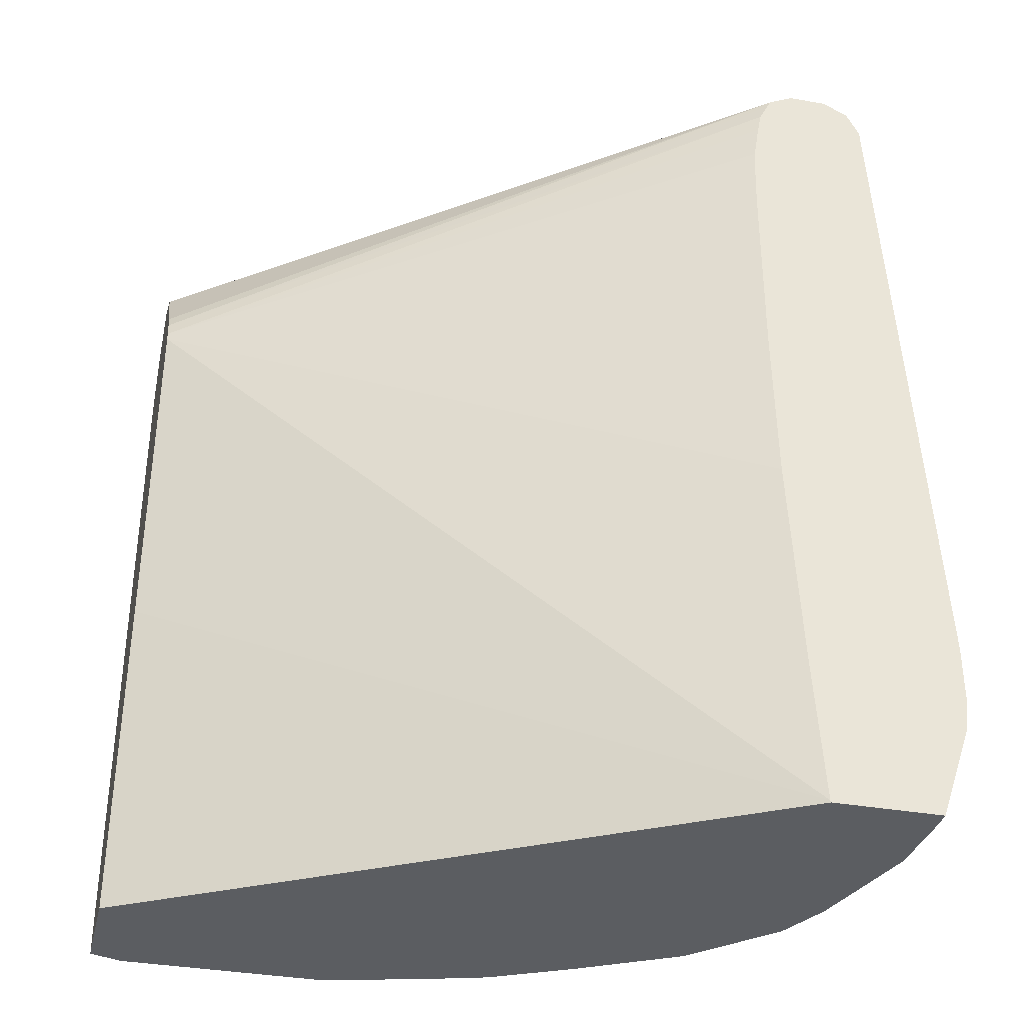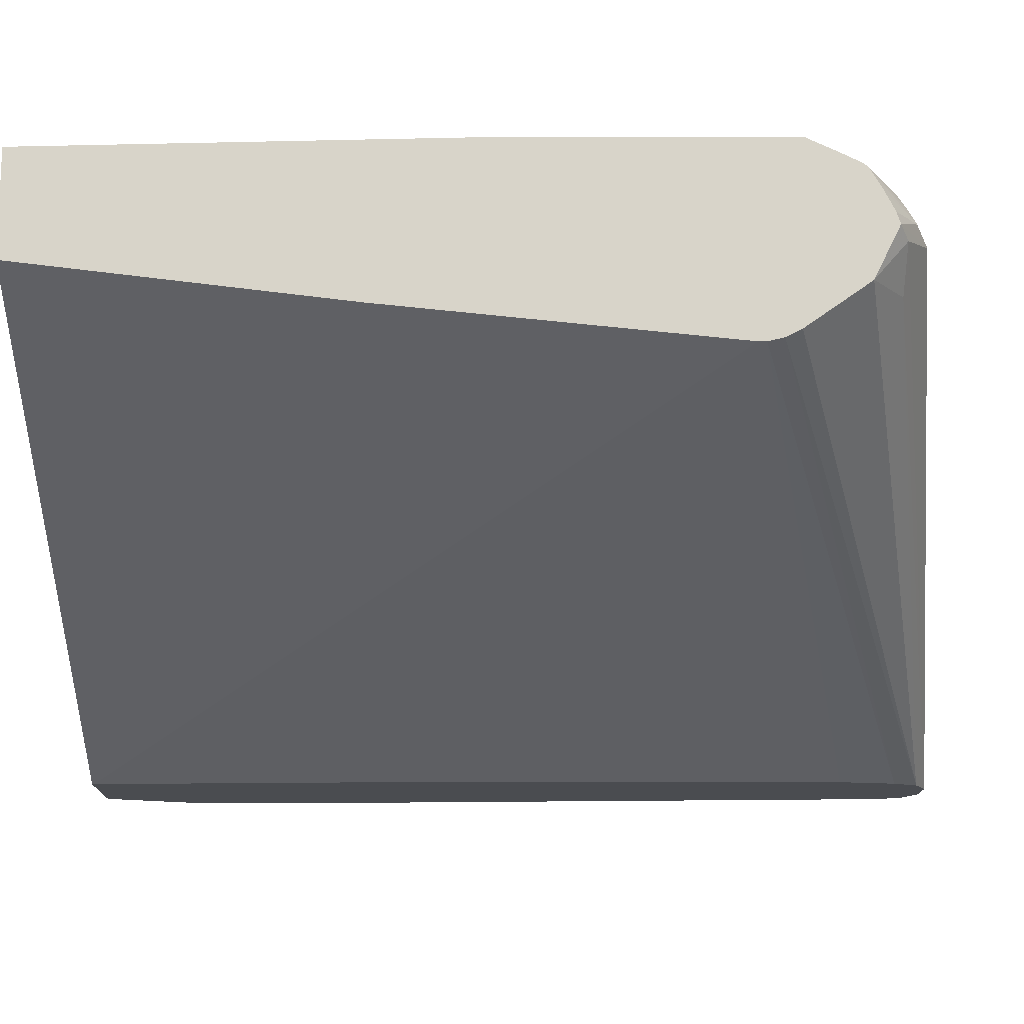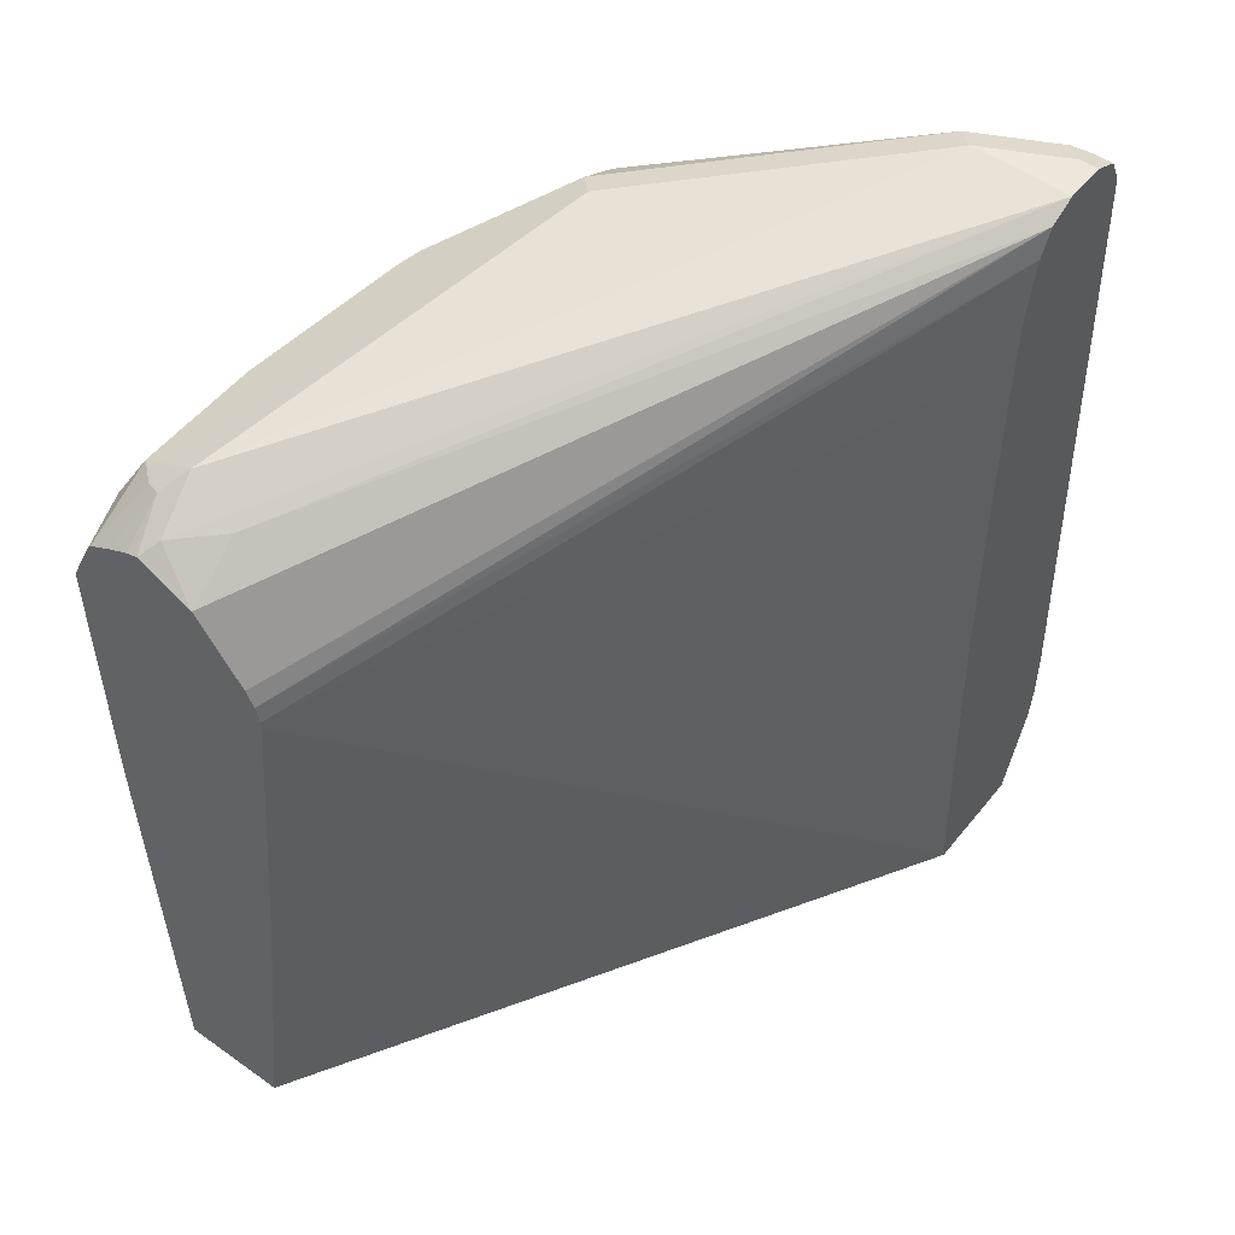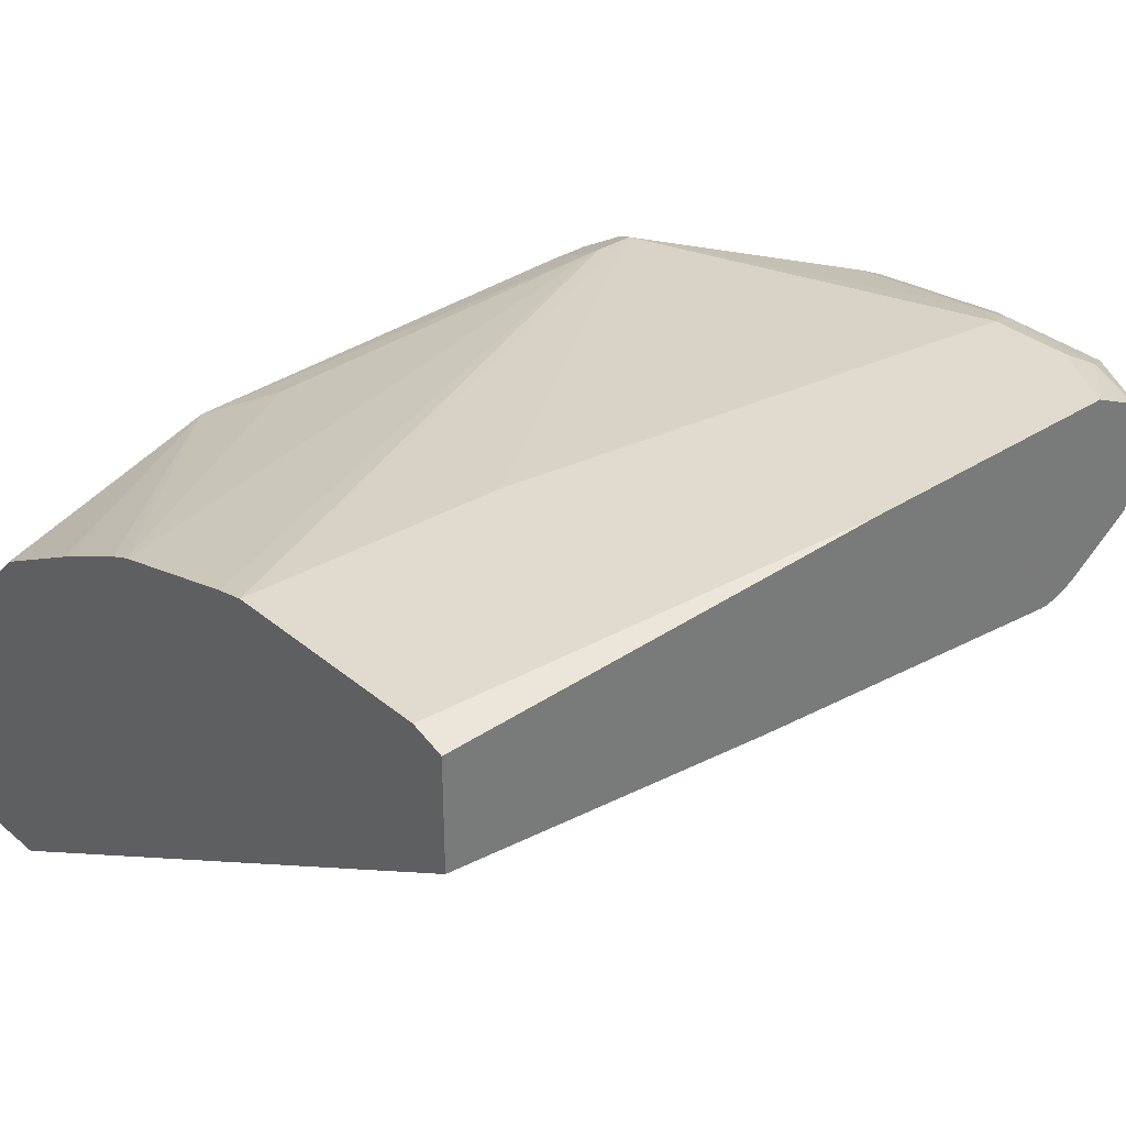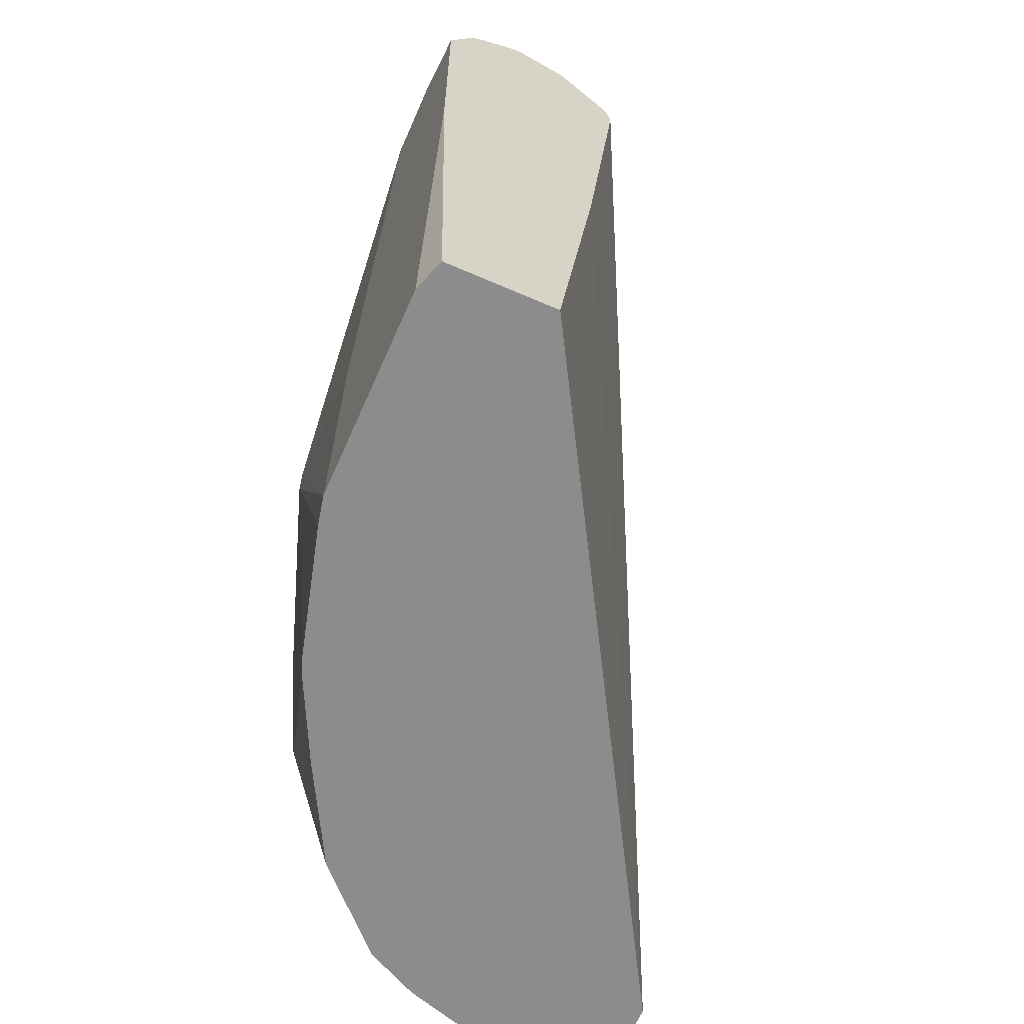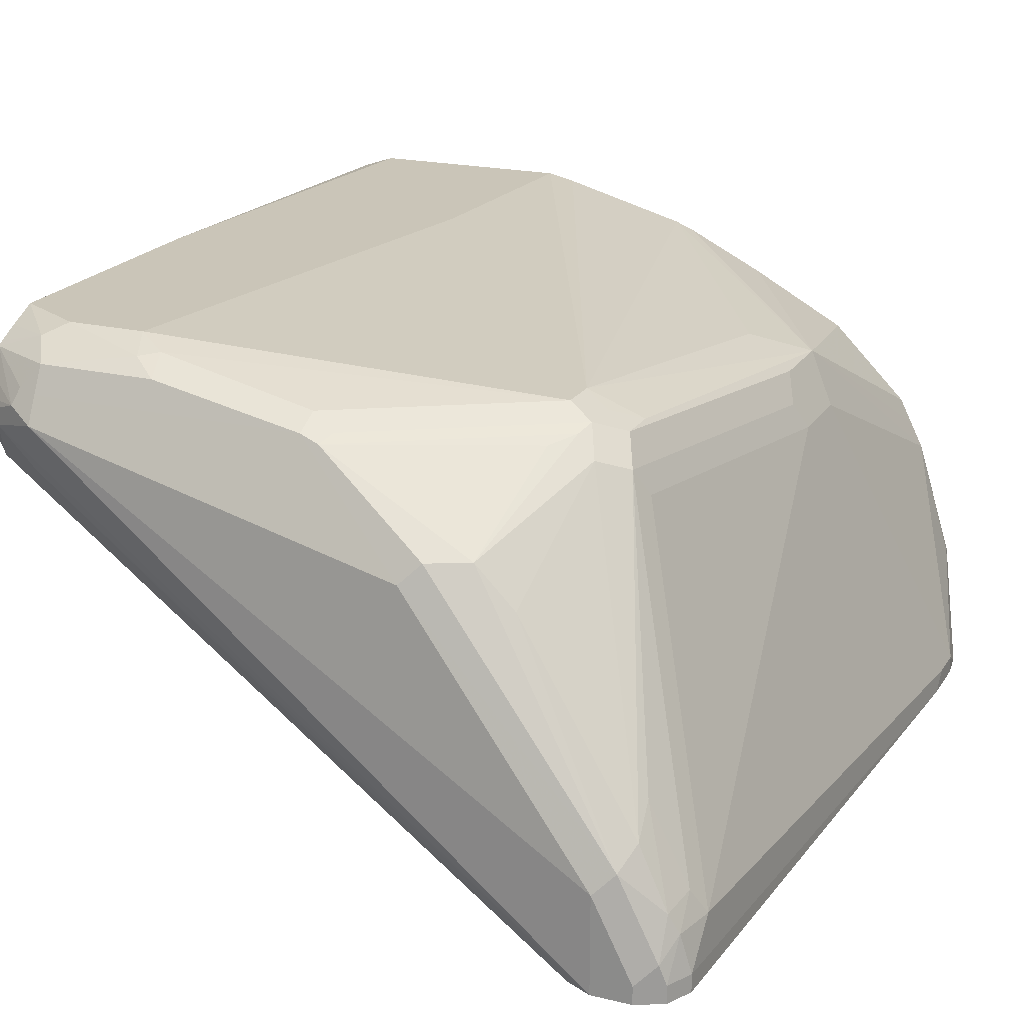
<metadata>
{"format":"obj","ext":"obj","renderer":"f3d","projection":"perspective","resolution":1024,"background":"white","views":[{"elev":-35.7,"azim":166.8,"up":"+Y"},{"elev":-14.8,"azim":89.7,"up":"+Z"},{"elev":52.1,"azim":127.6,"up":"+Y"},{"elev":33.7,"azim":48.5,"up":"+Z"},{"elev":-64.3,"azim":66.3,"up":"+Y"},{"elev":20.5,"azim":-156.5,"up":"+Z"}]}
</metadata>
<code>
v 0.3466 0.5794 0.2083
v 0.3384 0.5834 0.2042
v 0.3151 0.5951 0.21
v 0.3267 0.5893 0.2159
v 0.3466 0.5776 0.2135
v 0.3466 0.5678 0.1848
v 0.3209 0.5834 0.1867
v 0.05252 0.6301 0.02709
v 0.05252 0.6301 0.07004
v 0.14 0.6126 0.175
v 0.3151 0.5893 0.2217
v 0.3151 0.5834 0.2334
v 0.3238 0.5864 0.2232
v 0.3466 0.5671 0.2328
v 0.3466 0.5729 0.2229
v 0.3466 0.5391 0.1645
v 0.06419 0.6243 0.02709
v 0.06046 0.6262 0.02709
v 0.03501 0.6301 0.02709
v 0.03501 0.6301 0.03502
v 0.04376 0.6258 0.07878
v 0.1313 0.6082 0.1838
v 0.1925 0.5893 0.2217
v 0.2626 0.5834 0.2334
v 0.2742 0.5747 0.2392
v 0.3238 0.5689 0.2407
v 0.3466 0.5648 0.2344
v 0.3466 0.5321 0.161
v 0.06609 0.6205 0.02709
v 0.02626 0.6258 0.04377
v 0.02334 0.6243 0.02709
v 0.02626 0.617 0.06127
v 0.03939 0.6148 0.08753
v 0.09628 0.5995 0.1663
v 0.1138 0.5995 0.1838
v 0.1838 0.5907 0.2188
v 0.1809 0.5834 0.2217
v 0.1925 0.5776 0.2275
v 0.2658 0.57 0.2407
v 0.2801 0.5601 0.2451
v 0.3151 0.5601 0.2451
v 0.3466 0.5426 0.2451
v 0.3466 0.5554 0.2391
v 0.3466 0.5251 0.1593
v 0.07002 0.6126 0.02709
v 0.02334 0.6243 0.03502
v 0.02188 0.6148 0.05252
v 0.01751 0.6126 0.02709
v 0.02334 0.6009 0.06419
v 0.04085 0.6009 0.0992
v 0.07586 0.531 0.2042
v 0.08753 0.5426 0.21
v 0.09628 0.5382 0.2188
v 0.105 0.5485 0.2159
v 0.09336 0.531 0.2217
v 0.105 0.5251 0.2275
v 0.245 0.3326 0.2451
v 0.3466 0.4201 0.2451
v 0.07586 0.5463 0.02709
v 0.07565 0.5651 0.02709
v 0.07484 0.5856 0.02709
v 0.07196 0.603 0.02709
v 0.3466 0.5216 0.1593
v 0.07599 0.4774 0.02709
v 0.01751 0.6126 0.03502
v 0.01751 0.5951 0.05252
v 0 0.3055 0.02709
v 0.07002 0.5251 0.1925
v 0.05252 0.3676 0.175
v 0.05835 0.3734 0.1867
v 0.08169 0.5193 0.2159
v 0.09336 0.5134 0.2217
v 0.105 0.5076 0.2275
v 0.2402 0.2227 0.2451
v 0.3326 0.2227 0.2451
v 0.3466 0.2227 0.2403
v 0.07599 0.463 0.02709
v 0.3466 0.3676 0.175
v 0.06609 0.2236 0.02709
v 0.07002 0.288 0.02709
v 0.07484 0.3899 0.02709
v 0 0.2976 0.03502
v 0 0.2801 0.02709
v 0.05252 0.3326 0.175
v 0.06419 0.3618 0.1984
v 0.08169 0.5018 0.2159
v 0.06419 0.3268 0.1984
v 0.08753 0.3501 0.21
v 0.1695 0.2227 0.2262
v 0.2275 0.2227 0.2422
v 0.3466 0.2227 0.1925
v 0.06588 0.2227 0.02709
v 0 0.2801 0.03502
v 0.001934 0.2645 0.02709
v 0.03501 0.2227 0.1225
v 0.03745 0.2227 0.1274
v 0.04085 0.2227 0.1342
v 0.04668 0.2227 0.1459
v 0.08169 0.2227 0.1809
v 0.1254 0.2227 0.2049
v 0.1604 0.2227 0.2224
v 0.01642 0.2227 0.02709
v 0.01751 0.2276 0.07004
v 0.01642 0.2227 0.03502
v 0.01849 0.2227 0.06906
f 49 51 50
f 49 66 51
f 51 71 55
f 51 55 52
f 51 66 68
f 51 68 69
f 51 69 70
f 51 70 85
f 51 85 71
f 52 55 53
f 56 73 74
f 55 86 72
f 55 72 73
f 55 73 56
f 63 81 77
f 56 74 57
f 58 75 76
f 63 78 79
f 63 79 80
f 48 67 65
f 63 80 81
f 55 71 86
f 47 66 49
f 39 56 40
f 46 65 47
f 35 52 53
f 65 67 82
f 35 53 54
f 35 54 36
f 36 54 53
f 36 53 55
f 36 55 37
f 38 55 56
f 38 56 39
f 40 56 57
f 47 65 66
f 40 57 74
f 40 75 58
f 40 58 42
f 40 42 41
f 44 59 60
f 44 60 61
f 44 61 62
f 44 62 45
f 44 63 77
f 44 77 64
f 44 64 59
f 40 74 75
f 65 82 66
f 78 91 79
f 66 69 68
f 74 92 91
f 74 91 76
f 74 76 75
f 79 91 92
f 83 94 93
f 84 93 95
f 84 95 87
f 87 95 96
f 87 96 97
f 87 97 98
f 74 102 92
f 87 98 99
f 87 100 101
f 87 101 89
f 87 89 88
f 93 94 103
f 93 103 95
f 94 102 104
f 94 104 105
f 94 105 103
f 95 103 105
f 34 52 35
f 87 99 100
f 74 104 102
f 74 105 104
f 74 95 105
f 67 83 93
f 67 93 82
f 69 82 93
f 69 93 84
f 69 84 87
f 69 87 85
f 69 85 70
f 71 85 87
f 71 87 86
f 72 86 73
f 73 86 87
f 73 87 88
f 73 88 89
f 73 89 90
f 73 90 74
f 74 90 89
f 74 89 101
f 74 101 100
f 74 100 99
f 74 99 98
f 74 98 97
f 74 97 96
f 74 96 95
f 66 82 69
f 33 52 34
f 37 55 38
f 33 50 51
f 4 12 13
f 4 13 14
f 4 14 15
f 4 15 5
f 6 16 17
f 6 17 7
f 7 17 18
f 7 18 8
f 8 18 17
f 8 17 29
f 4 11 12
f 8 29 45
f 8 62 61
f 8 61 60
f 8 60 59
f 8 59 64
f 8 64 77
f 8 77 81
f 8 81 80
f 8 80 79
f 8 79 92
f 8 92 102
f 8 45 62
f 8 102 94
f 3 11 4
f 3 9 10
f 33 51 52
f 1 2 3
f 1 3 4
f 1 4 5
f 1 5 15
f 1 15 14
f 1 14 27
f 1 27 43
f 1 43 42
f 1 42 58
f 3 10 11
f 1 58 76
f 1 91 78
f 1 78 63
f 1 44 28
f 1 28 16
f 1 16 6
f 1 6 2
f 2 7 8
f 2 8 3
f 2 6 7
f 3 8 9
f 1 76 91
f 8 94 83
f 1 63 44
f 8 67 48
f 22 36 23
f 23 36 37
f 23 37 38
f 23 38 39
f 23 39 24
f 24 39 25
f 25 39 40
f 25 40 41
f 25 41 26
f 26 41 42
f 22 35 36
f 26 42 43
f 28 44 45
f 28 45 29
f 30 46 47
f 30 47 32
f 31 48 65
f 31 65 46
f 32 47 49
f 32 49 50
f 8 83 67
f 32 50 33
f 26 43 27
f 21 35 22
f 30 31 46
f 21 33 34
f 8 31 19
f 8 48 31
f 21 34 35
f 8 19 20
f 8 20 9
f 9 20 30
f 9 21 10
f 10 21 22
f 10 22 23
f 10 23 11
f 11 23 24
f 11 24 12
f 9 30 21
f 12 25 26
f 21 30 32
f 12 24 25
f 19 30 20
f 16 28 17
f 21 32 33
f 17 28 29
f 12 14 13
f 12 26 14
f 14 26 27
f 19 31 30

</code>
